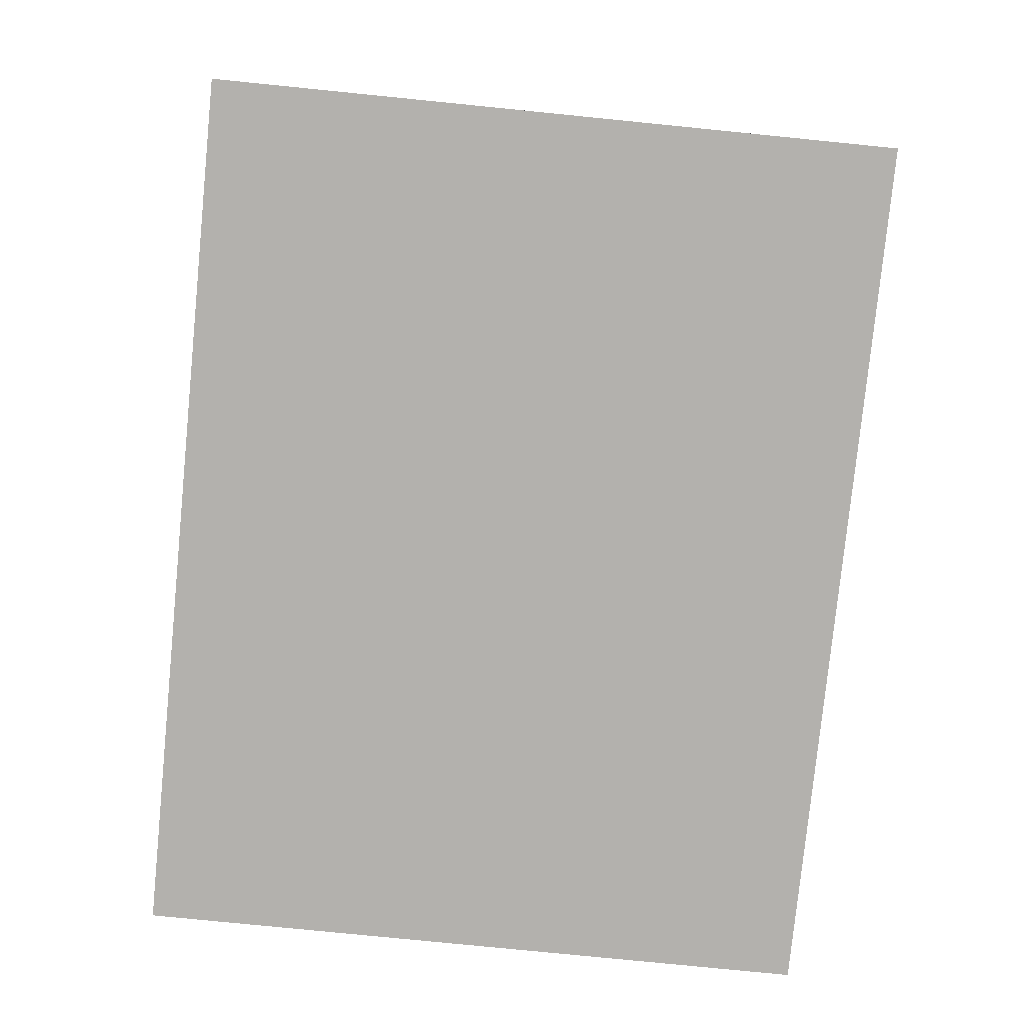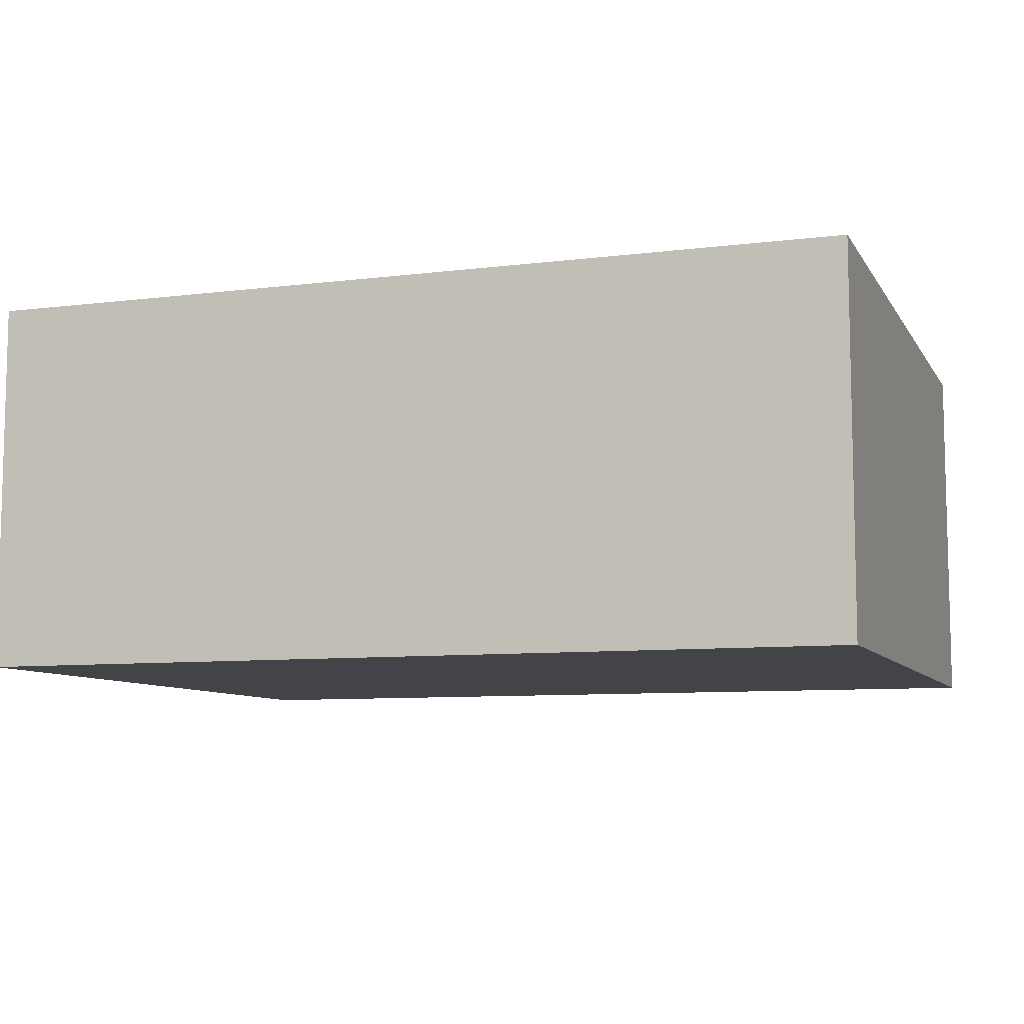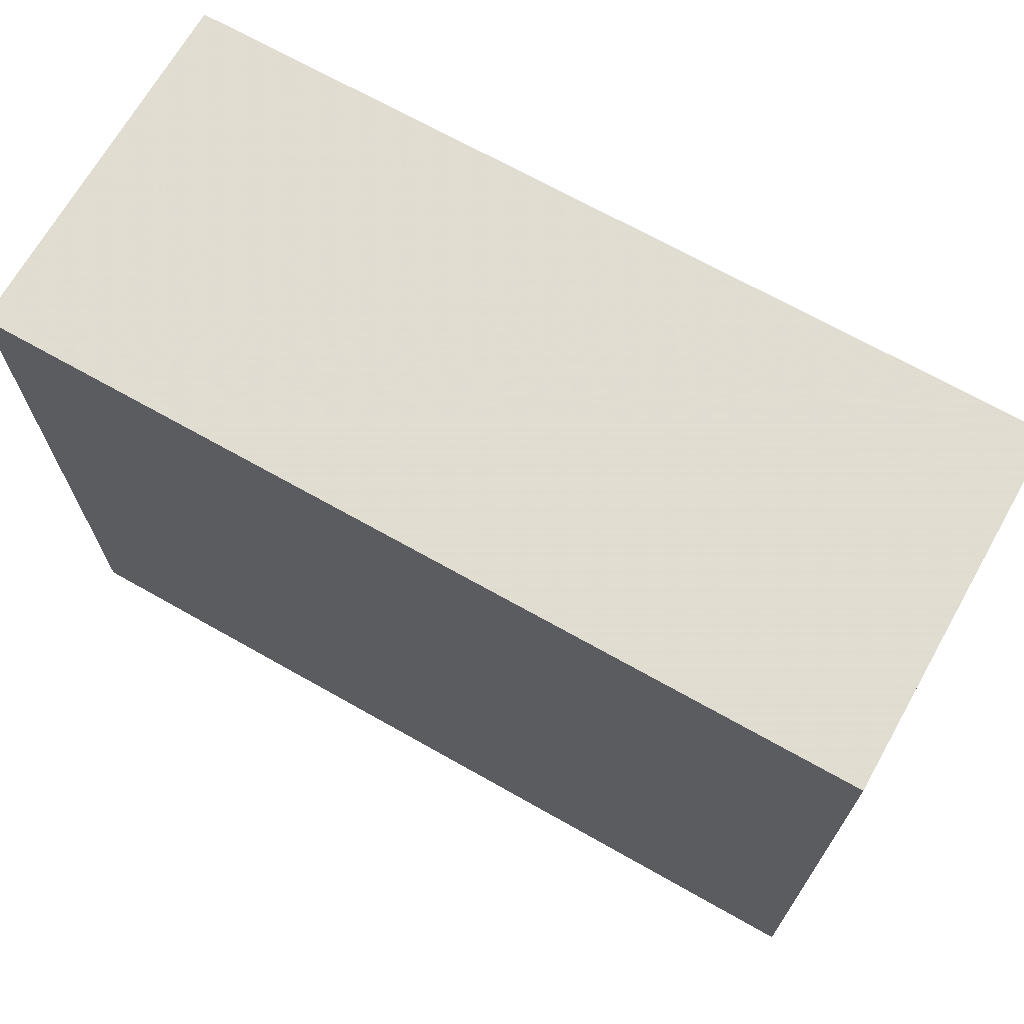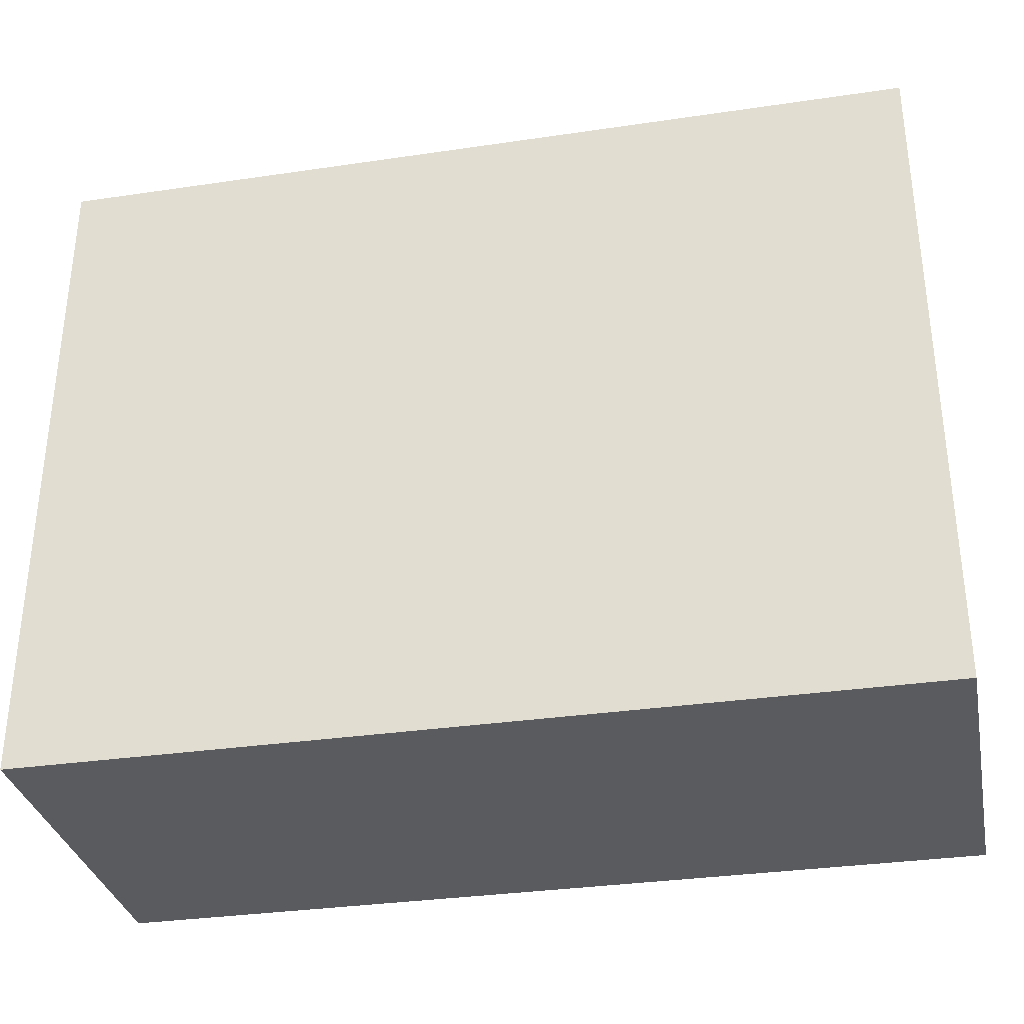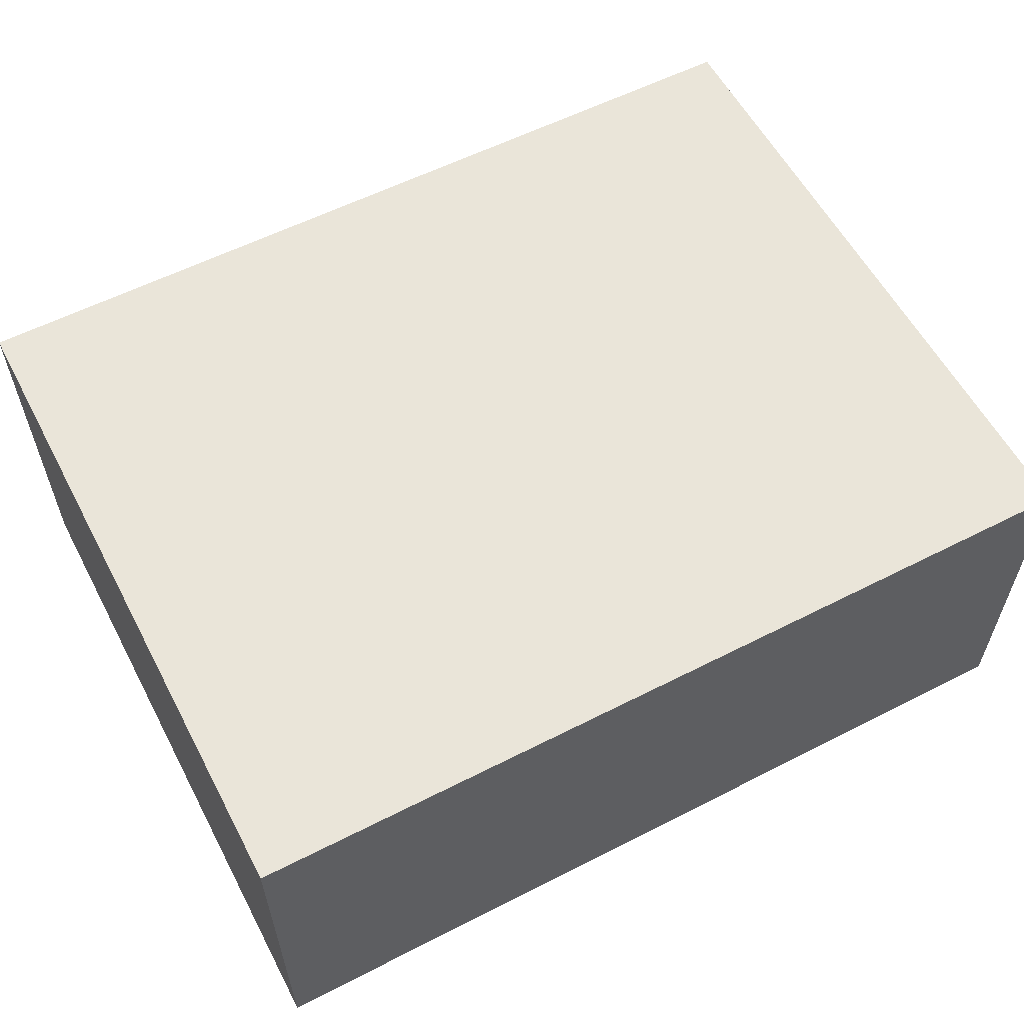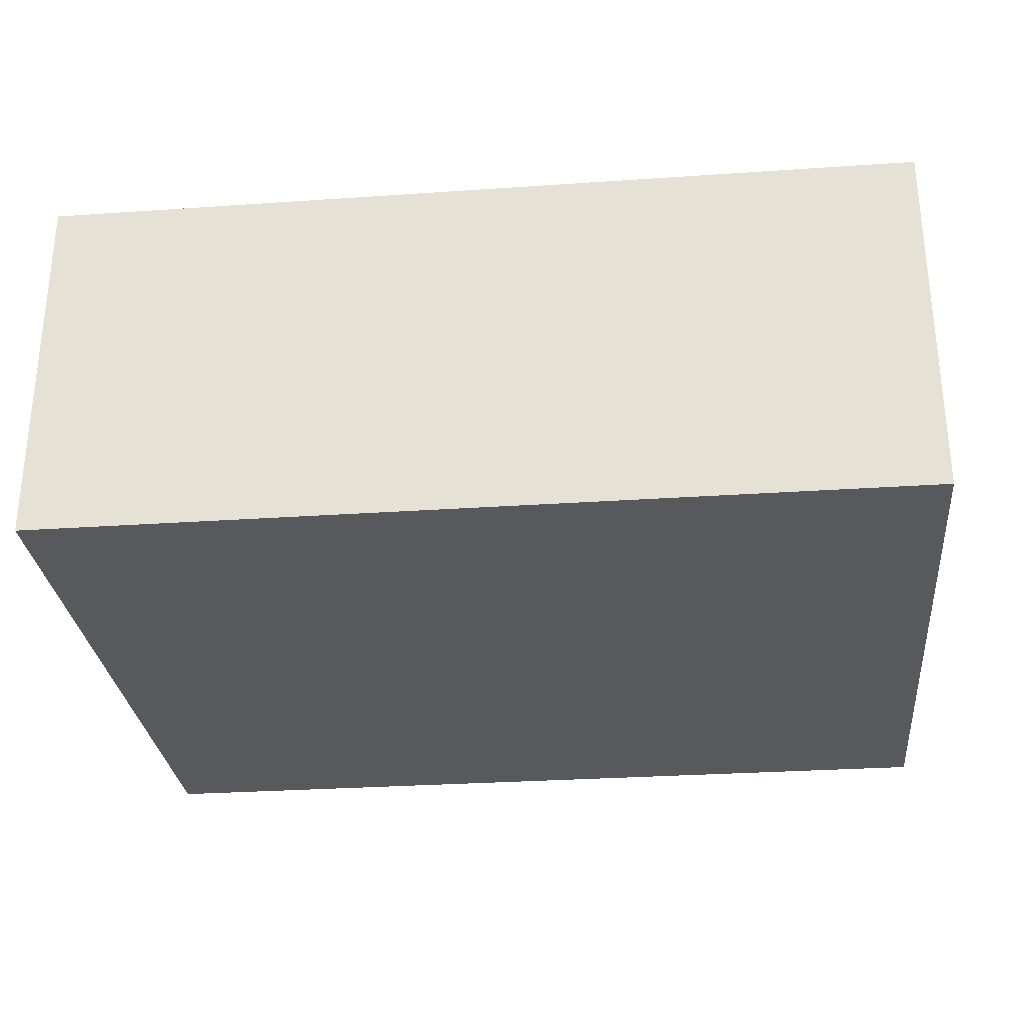
<metadata>
{"format":"obj","ext":"obj","renderer":"f3d","projection":"perspective","resolution":1024,"background":"white","views":[{"elev":-79.2,"azim":84.3,"up":"+Y"},{"elev":-8.3,"azim":-161.0,"up":"+Y"},{"elev":69.0,"azim":29.5,"up":"+Z"},{"elev":-32.9,"azim":-168.5,"up":"+Z"},{"elev":58.2,"azim":-27.8,"up":"+Y"},{"elev":-29.3,"azim":-174.2,"up":"+Y"}]}
</metadata>
<code>
v -0.5139 0.01127 0.2999
v -0.5139 -0.01259 0.2999
v -0.5139 -0.01259 0.2557
v -0.5707 0.01148 0.2557
v -0.5707 -0.01259 0.2999
v -0.5139 0.01148 0.2557
v -0.5707 0.01127 0.2999
v -0.5707 -0.01259 0.2557
f 5 2 1
f 5 3 2
f 6 3 4
f 6 4 1
f 6 1 2
f 6 2 3
f 7 5 1
f 7 1 4
f 8 4 3
f 8 3 5
f 8 7 4
f 8 5 7

</code>
